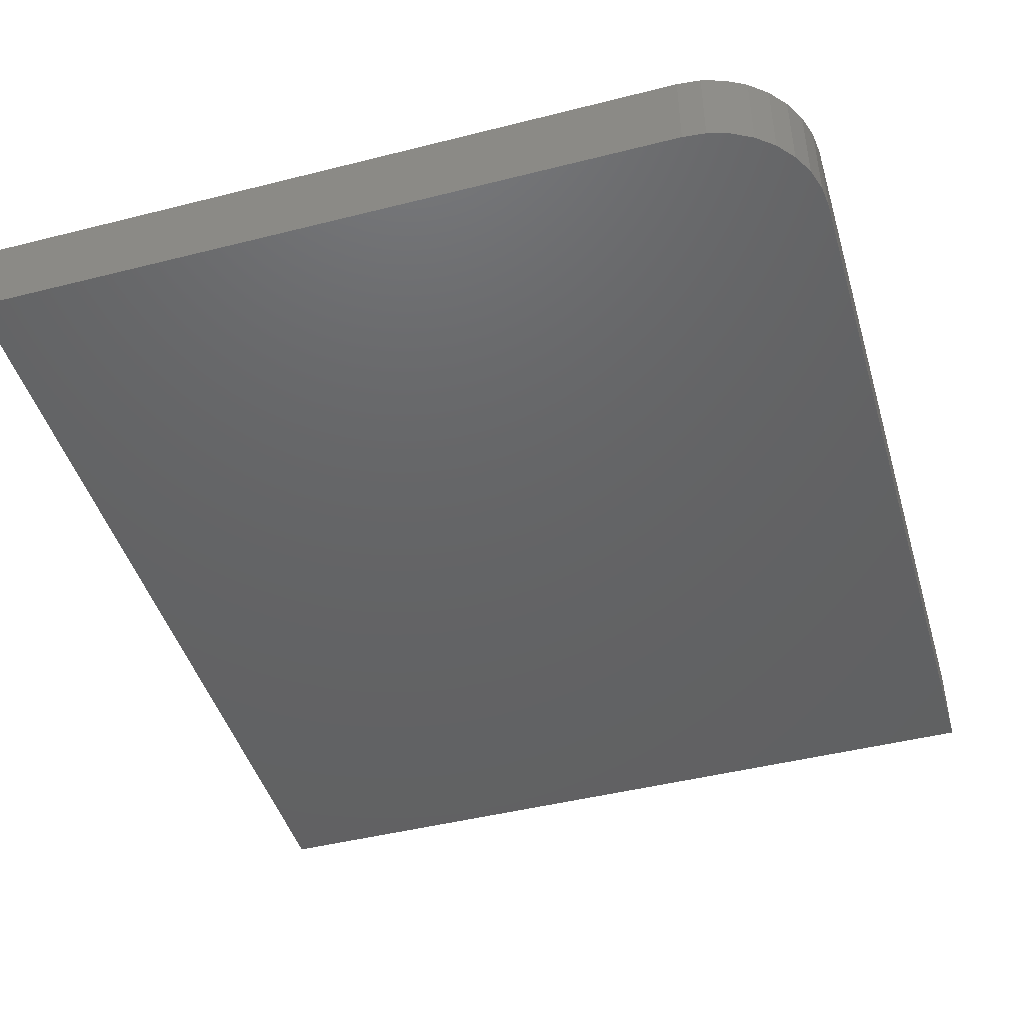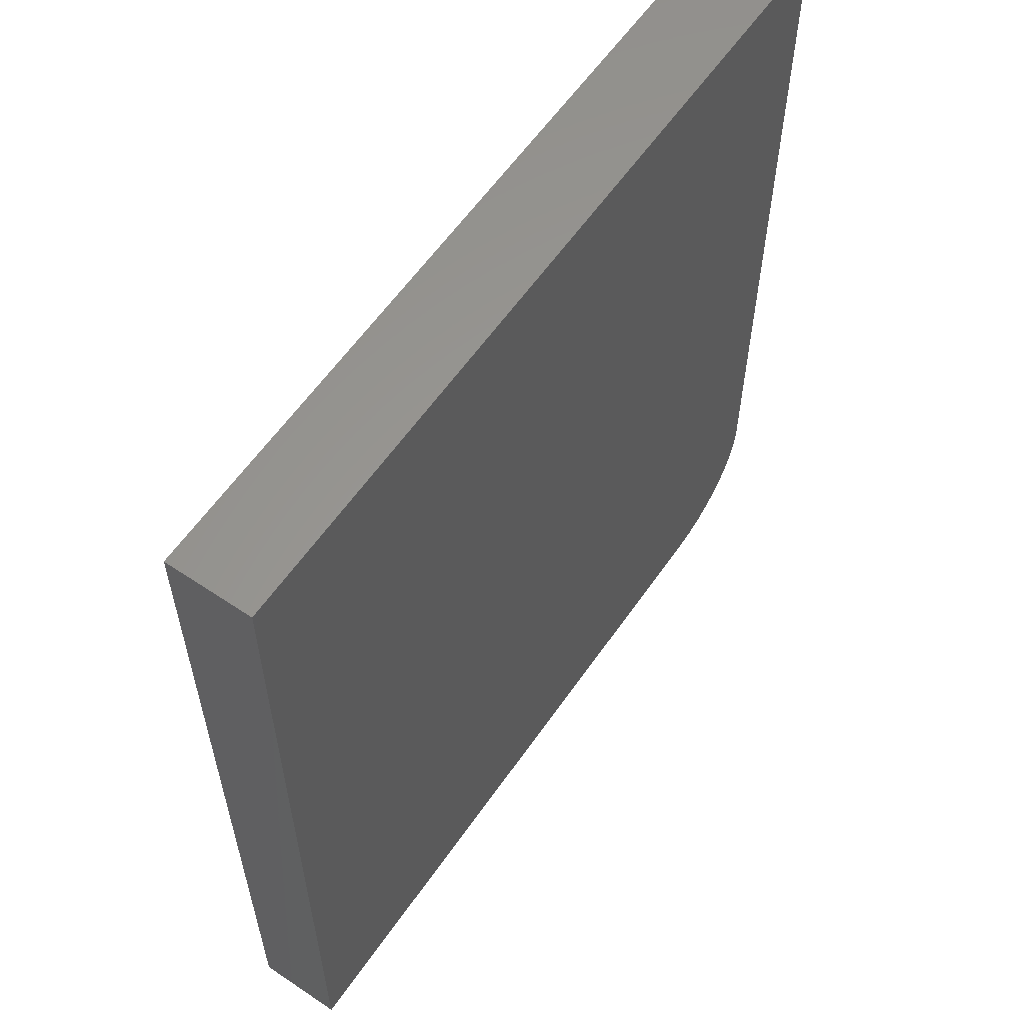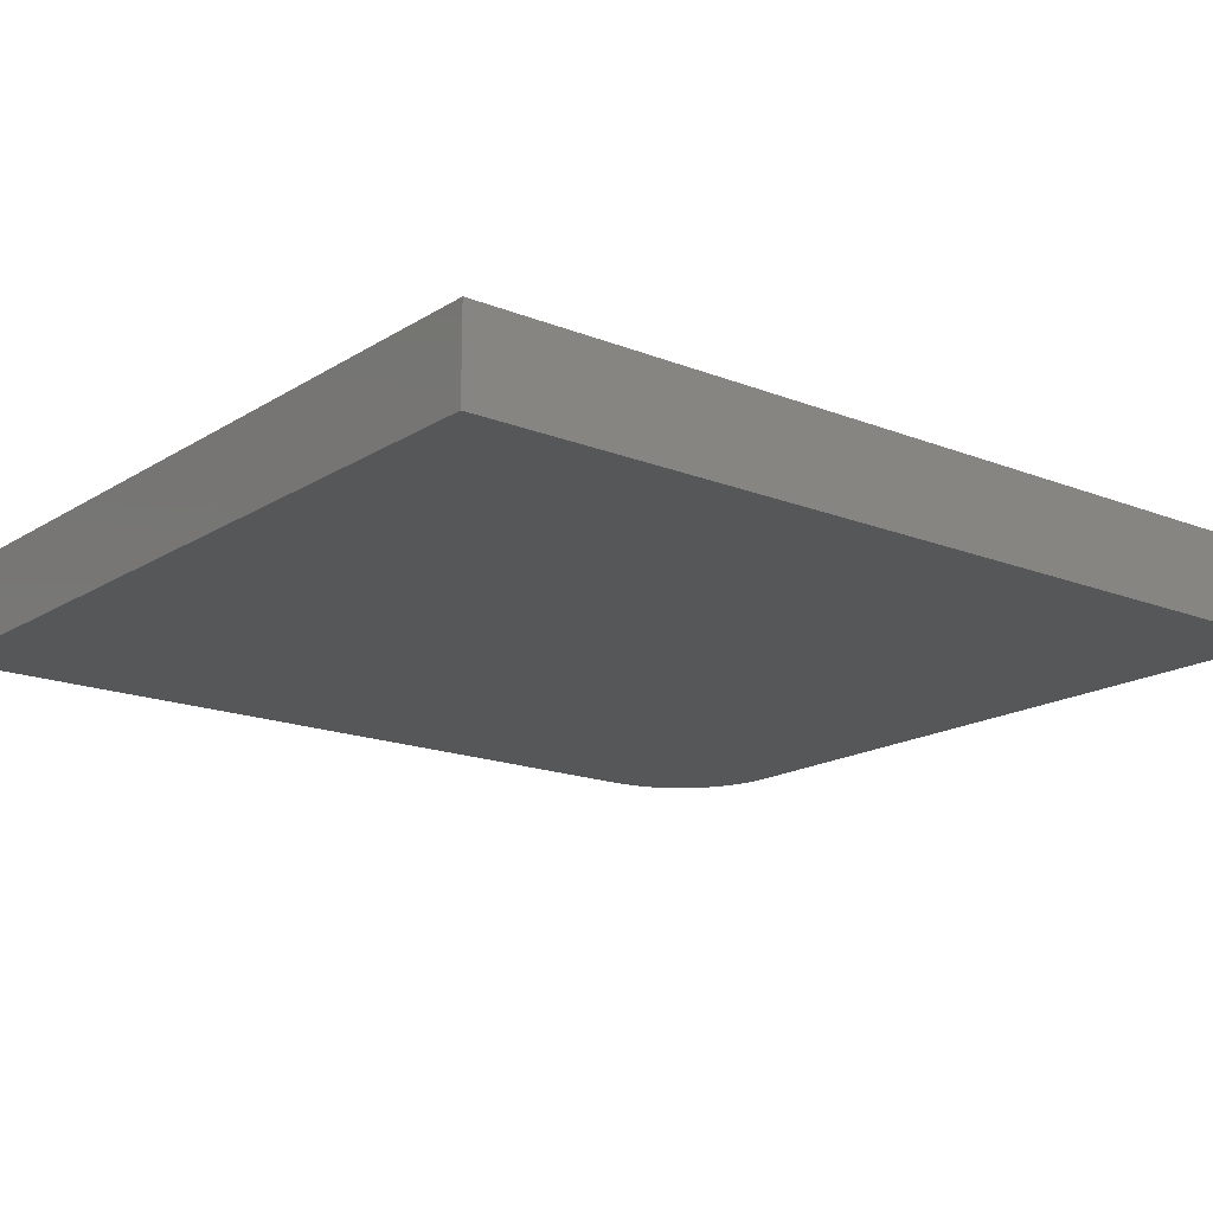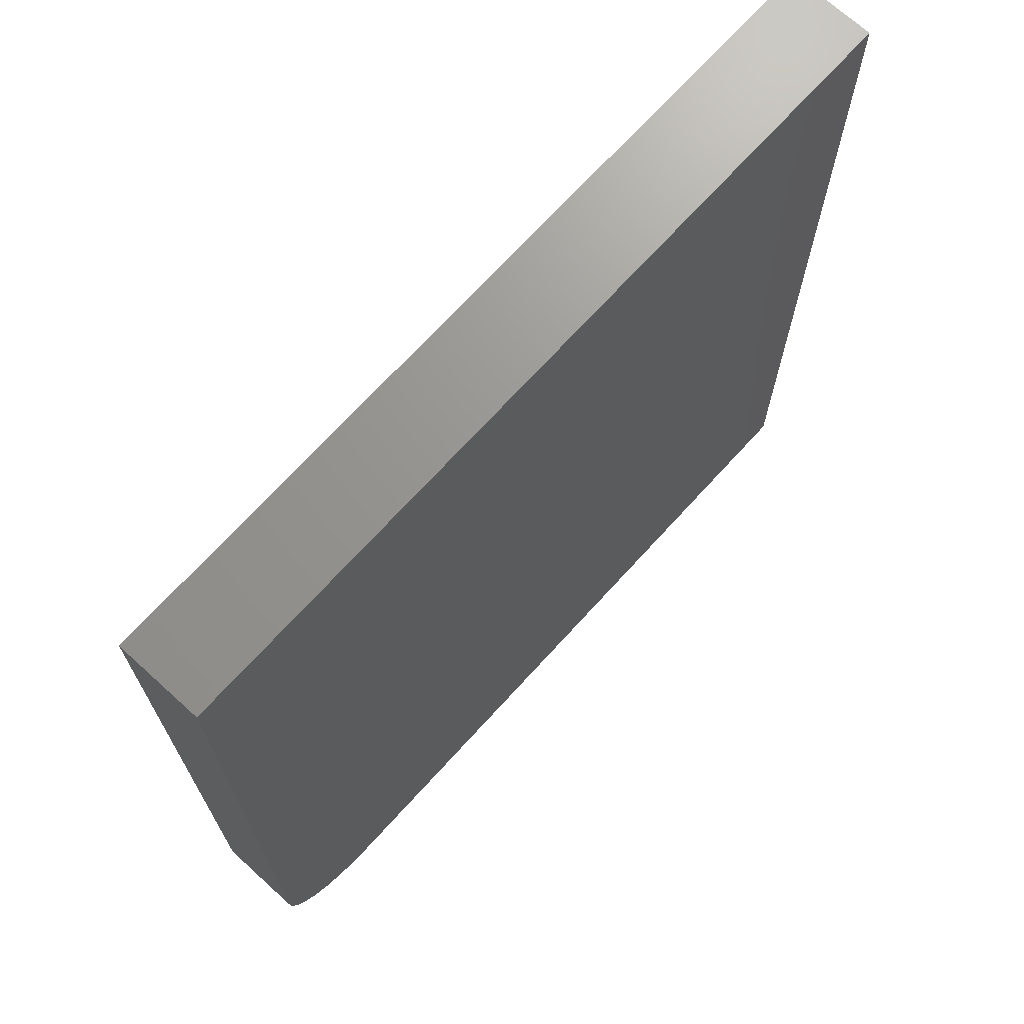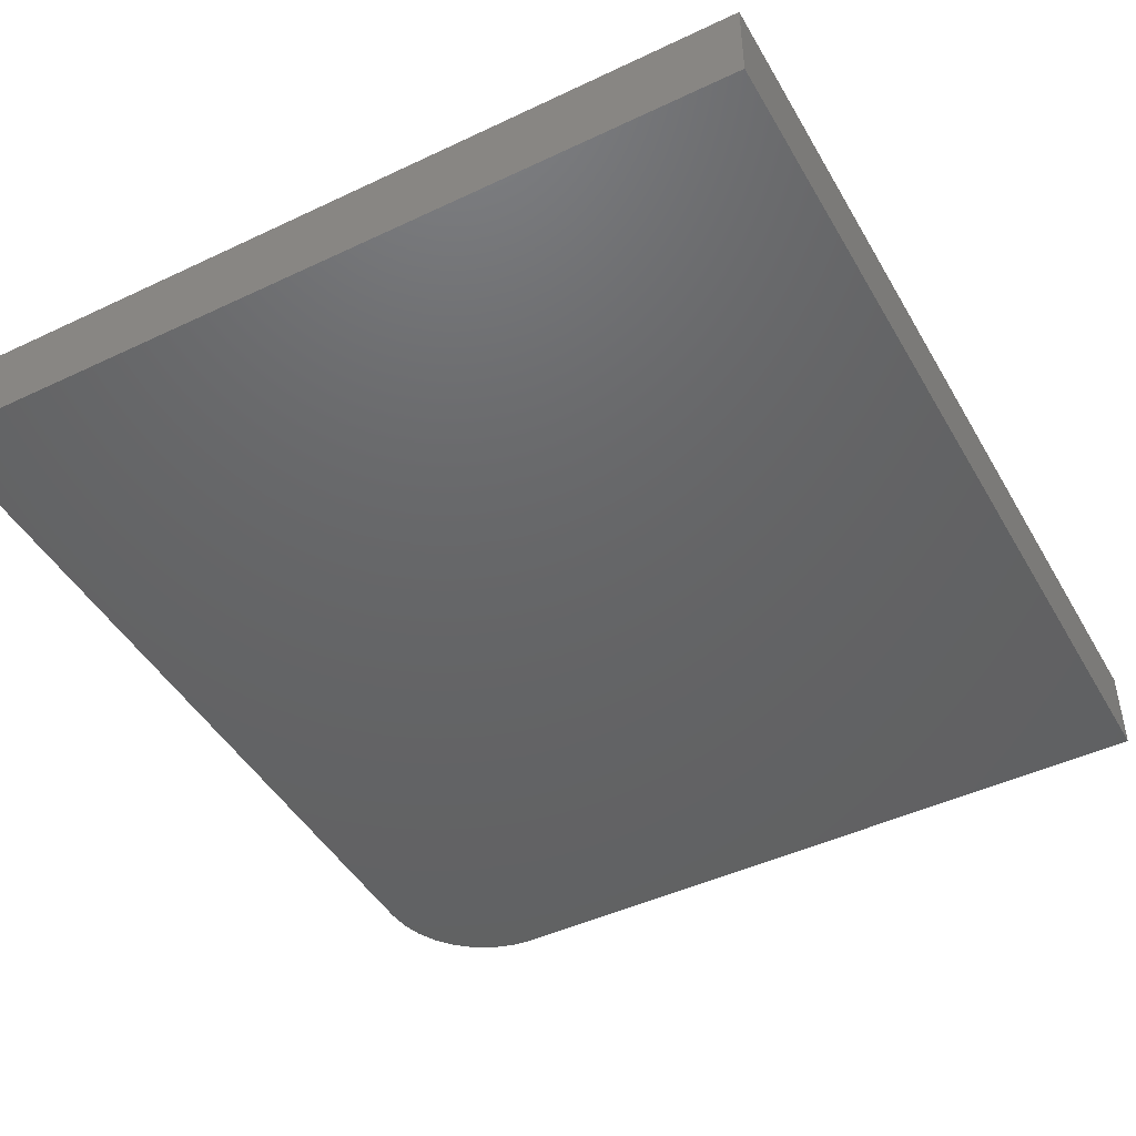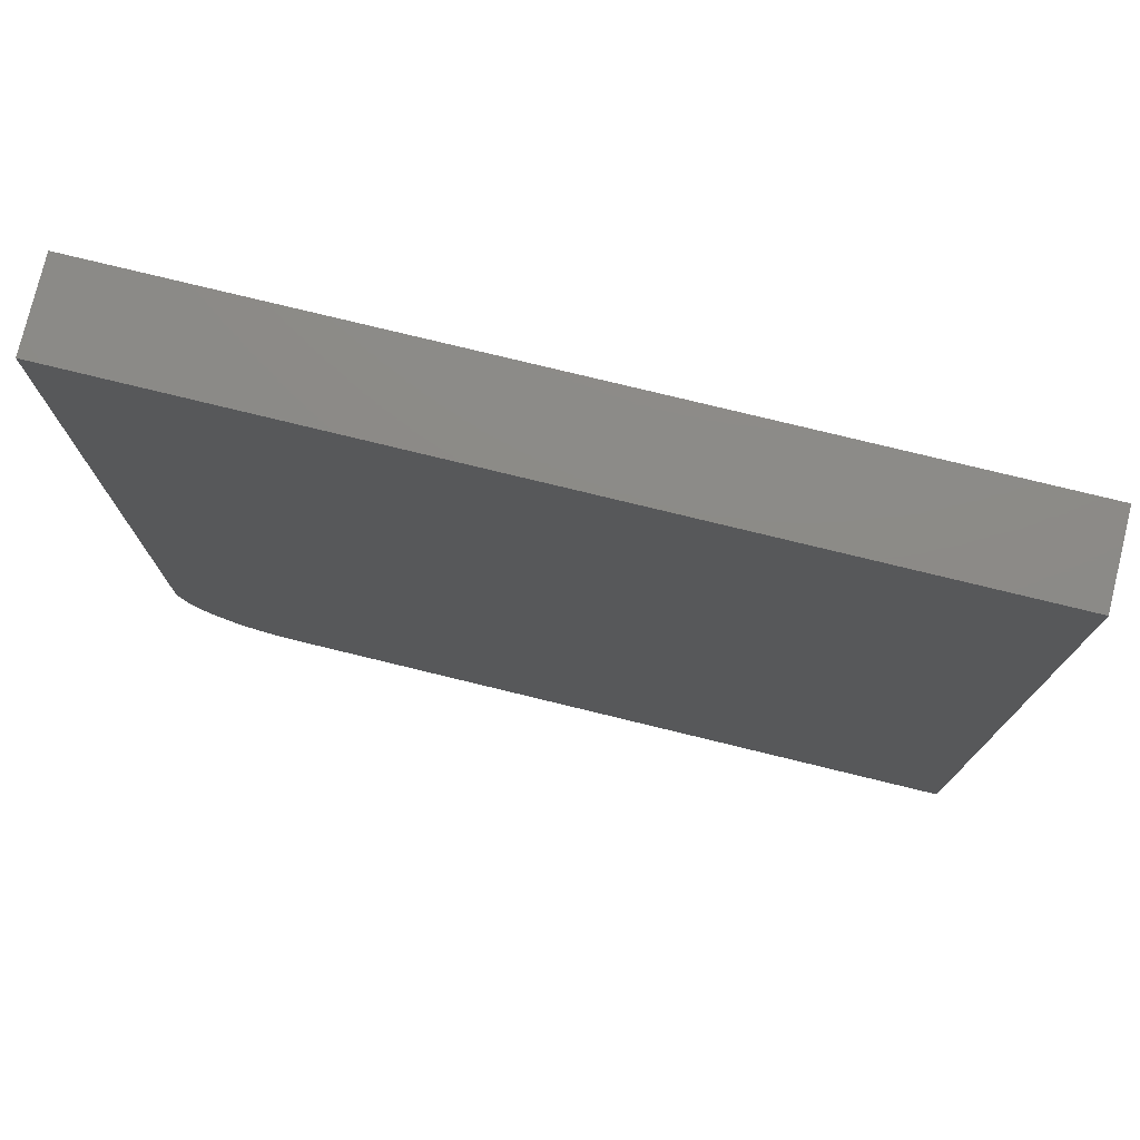
<metadata>
{"format":"stl","ext":"stl","renderer":"f3d","projection":"perspective","resolution":1024,"background":"white","views":[{"elev":-45.4,"azim":16.3,"up":"+Z"},{"elev":59.6,"azim":-55.4,"up":"+Y"},{"elev":-17.0,"azim":-128.7,"up":"+Z"},{"elev":70.4,"azim":132.3,"up":"+Y"},{"elev":-46.0,"azim":-151.5,"up":"+Z"},{"elev":77.1,"azim":-166.3,"up":"+Y"}]}
</metadata>
<code>
# stl→obj: 24 verts, 44 faces
v 0.2414 -0.75 0.07031
v 0.2597 -0.7482 0.07031
v -0.3359 -0.75 0.07031
v 0.3351 -0.6562 0.07031
v 0.3351 0 0.07031
v -0.3359 0 0.07031
v 0.2772 -0.7429 0.07031
v 0.2934 -0.7342 0.07031
v 0.3077 -0.7225 0.07031
v 0.3193 -0.7083 0.07031
v 0.328 -0.6921 0.07031
v 0.3333 -0.6745 0.07031
v -0.3359 -0.75 0
v 0.2597 -0.7482 0
v 0.2414 -0.75 0
v 0.3351 -0.6562 0
v 0.3333 -0.6745 0
v 0.328 -0.6921 0
v 0.3193 -0.7083 0
v 0.3077 -0.7225 0
v 0.2934 -0.7342 0
v 0.2772 -0.7429 0
v -0.3359 0 0
v 0.3351 0 0
f 1 2 3
f 4 5 6
f 4 6 3
f 4 3 2
f 4 2 7
f 4 7 8
f 4 8 9
f 4 9 10
f 4 10 11
f 4 11 12
f 13 14 15
f 16 17 18
f 16 18 19
f 16 19 20
f 16 20 21
f 16 21 22
f 16 22 14
f 16 14 13
f 16 13 23
f 16 23 24
f 4 16 5
f 5 16 24
f 3 13 1
f 1 13 15
f 16 4 17
f 17 4 12
f 17 12 18
f 18 12 11
f 18 11 19
f 19 11 10
f 19 10 20
f 20 10 9
f 20 9 21
f 21 9 8
f 21 8 22
f 22 8 7
f 22 7 14
f 14 7 2
f 14 2 15
f 15 2 1
f 6 23 3
f 3 23 13
f 5 24 6
f 6 24 23

</code>
